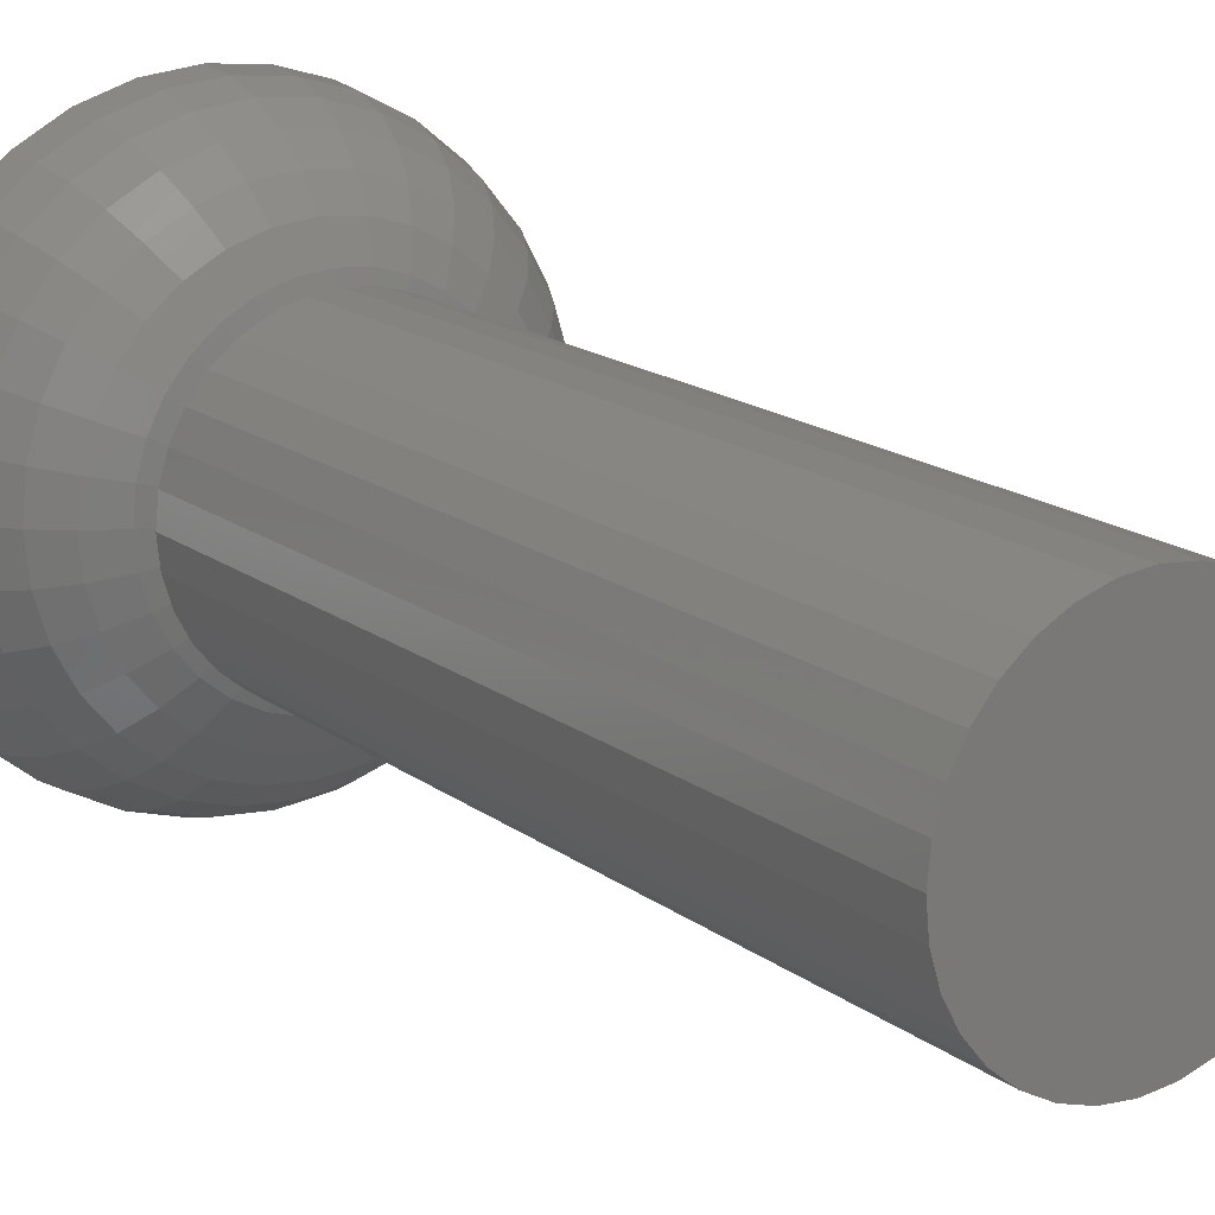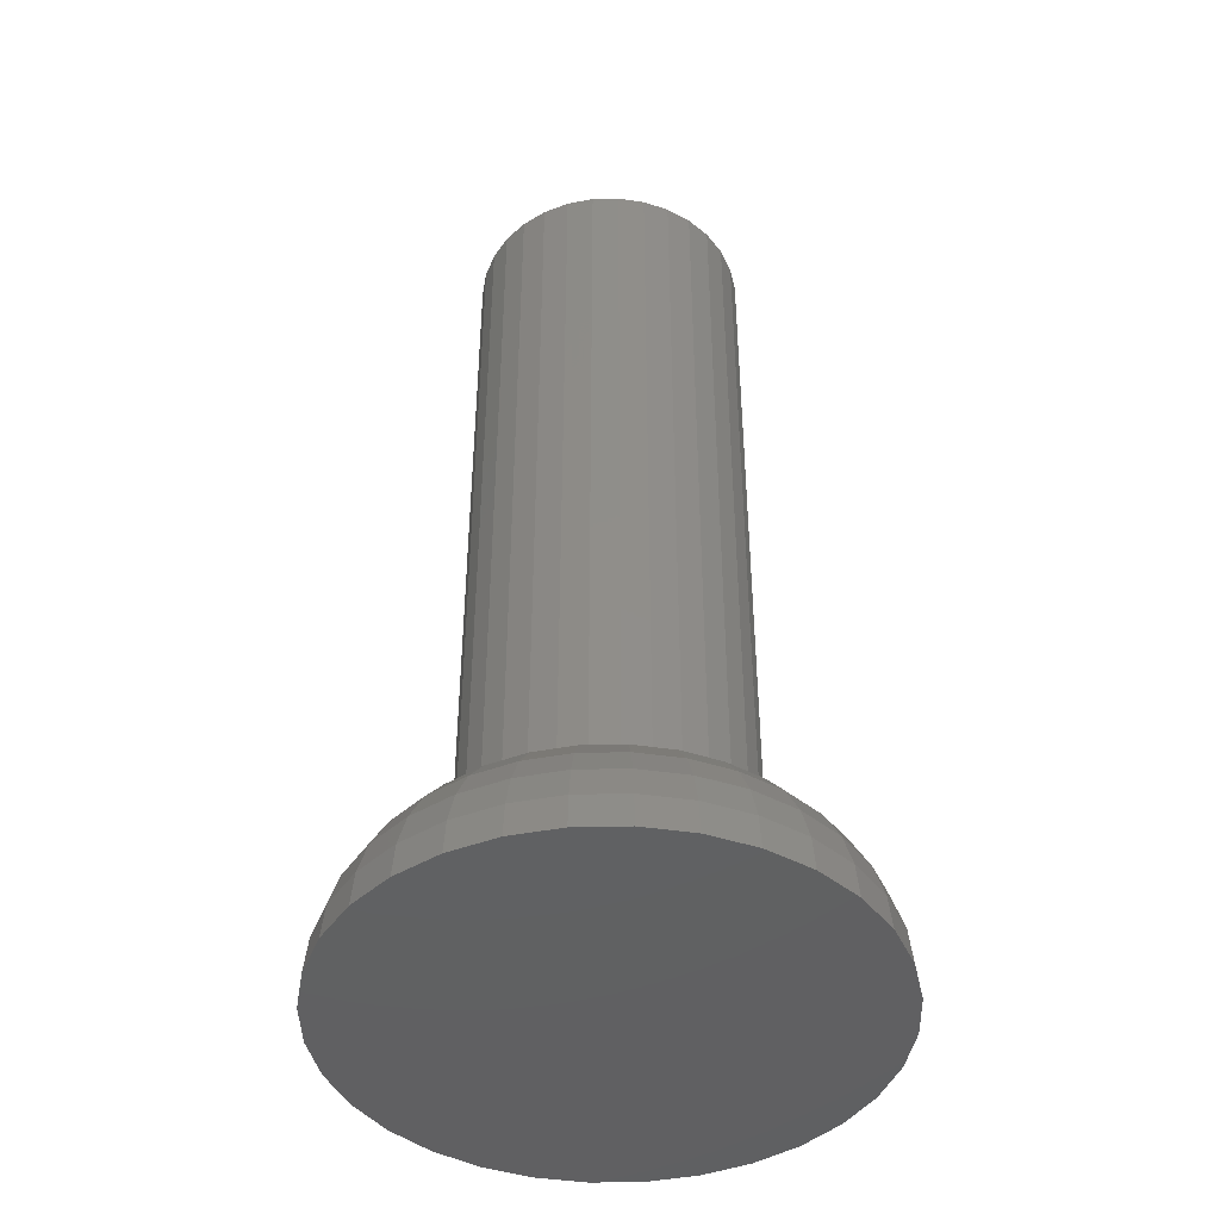
<metadata>
{"format":"stl","ext":"stl","renderer":"f3d","projection":"perspective","resolution":1024,"background":"white","views":[{"elev":16.7,"azim":-34.3,"up":"+Y"},{"elev":-43.8,"azim":29.6,"up":"+Z"}]}
</metadata>
<code>
# stl→obj: 352 verts, 700 faces
v -0.101 -0.0423 0.1406
v -0.05758 -0.02474 0.1406
v -0.05161 -0.03591 0.1406
v -0.04357 -0.04571 0.1406
v 0.09305 0.06141 0.1406
v 0.01475 0.0634 0.1406
v 0.07931 0.07815 0.1406
v 0.02687 0.05972 0.1406
v 0.03805 0.05374 0.1406
v 0.04784 0.04571 0.1406
v 0.1033 0.0423 0.1406
v 0.05588 0.03591 0.1406
v 0.06186 0.02474 0.1406
v 0.06186 -0.02474 0.1406
v 0.1096 -0.02156 0.1406
v 0.1033 -0.0423 0.1406
v 0.05588 -0.03591 0.1406
v 0.04784 -0.04571 0.1406
v 0.09305 -0.06141 0.1406
v 0.03805 -0.05374 0.1406
v 0.02687 -0.05972 0.1406
v 0.01475 -0.0634 0.1406
v 0.07931 -0.07815 0.1406
v 0.002138 0.06464 0.1406
v -0.01047 0.0634 0.1406
v -0.077 0.07815 0.1406
v -0.06025 0.0919 0.1406
v -0.04115 0.1021 0.1406
v -0.02041 0.1084 0.1406
v 0.001151 0.1105 0.1406
v 0.02271 0.1084 0.1406
v 0.04345 0.1021 0.1406
v 0.06256 0.0919 0.1406
v -0.09075 0.06141 0.1406
v -0.0226 0.05972 0.1406
v -0.03377 0.05374 0.1406
v -0.04357 0.04571 0.1406
v -0.101 0.0423 0.1406
v -0.05161 0.03591 0.1406
v -0.05758 0.02474 0.1406
v -0.1073 0.02156 0.1406
v -0.09075 -0.06141 0.1406
v -0.03377 -0.05374 0.1406
v -0.0226 -0.05972 0.1406
v -0.01047 -0.0634 0.1406
v -0.077 -0.07815 0.1406
v 0.002138 -0.06464 0.1406
v 0.06256 -0.0919 0.1406
v 0.04345 -0.1021 0.1406
v 0.02271 -0.1084 0.1406
v 0.001151 -0.1105 0.1406
v -0.02041 -0.1084 0.1406
v -0.04115 -0.1021 0.1406
v -0.06025 -0.0919 0.1406
v -0.06126 0.01261 0.1406
v -0.0625 2.429e-17 0.1406
v -0.1094 1.354e-17 0.1406
v -0.06126 -0.01261 0.1406
v -0.1073 -0.02156 0.1406
v 0.06553 -0.01261 0.1406
v 0.06678 -2.429e-17 0.1406
v 0.1117 0 0.1406
v 0.06553 0.01261 0.1406
v 0.1096 0.02156 0.1406
v -0.08993 2.776e-17 0.1379
v -0.08817 0.01796 0.1379
v -0.1163 2.776e-17 0.1299
v -0.114 0.02311 0.1299
v -0.1406 3.469e-17 0.1169
v -0.1379 0.02785 0.1169
v -0.1619 2.776e-17 0.09944
v -0.1588 0.03201 0.09944
v -0.1794 4.163e-17 0.07813
v -0.1759 0.03542 0.07813
v -0.1924 4.163e-17 0.05381
v -0.1887 0.03796 0.05381
v -0.2004 2.776e-17 0.02743
v -0.1965 0.03952 0.02743
v -0.2031 2.514e-17 0
v -0.1992 0.04004 0
v 0.09244 0.01796 0.1379
v 0.09421 -4.163e-17 0.1379
v 0.1183 0.02311 0.1299
v 0.1206 -6.245e-17 0.1299
v 0.1422 0.02785 0.1169
v 0.1449 -8.327e-17 0.1169
v 0.1631 0.03201 0.09944
v 0.1662 -8.327e-17 0.09944
v 0.1802 0.03542 0.07813
v 0.1837 -9.714e-17 0.07813
v 0.193 0.03796 0.05381
v 0.1967 -9.714e-17 0.05381
v 0.2008 0.03952 0.02743
v 0.2047 -1.249e-16 0.02743
v 0.2035 0.04004 0
v 0.2074 0 0
v 0.0872 0.03523 0.1379
v 0.1116 0.04533 0.1299
v 0.134 0.05463 0.1169
v 0.1537 0.06279 0.09944
v 0.1699 0.06948 0.07813
v 0.1819 0.07445 0.05381
v 0.1893 0.07752 0.02743
v 0.1918 0.07855 0
v 0.07869 0.05115 0.1379
v 0.1006 0.06581 0.1299
v 0.1208 0.07932 0.1169
v 0.1386 0.09116 0.09944
v 0.1531 0.1009 0.07813
v 0.1639 0.1081 0.05381
v 0.1706 0.1125 0.02743
v 0.1728 0.114 0
v 0.06724 0.06511 0.1379
v 0.0859 0.08376 0.1299
v 0.1031 0.101 0.1169
v 0.1182 0.116 0.09944
v 0.1305 0.1284 0.07813
v 0.1397 0.1376 0.05381
v 0.1454 0.1432 0.02743
v 0.1473 0.1451 0
v 0.05329 0.07656 0.1379
v 0.06795 0.09849 0.1299
v 0.08145 0.1187 0.1169
v 0.09329 0.1364 0.09944
v 0.103 0.151 0.07813
v 0.1102 0.1618 0.05381
v 0.1147 0.1684 0.02743
v 0.1162 0.1707 0
v 0.03737 0.08506 0.1379
v 0.04747 0.1094 0.1299
v 0.05677 0.1319 0.1169
v 0.06493 0.1516 0.09944
v 0.07162 0.1677 0.07813
v 0.07659 0.1797 0.05381
v 0.07965 0.1871 0.02743
v 0.08069 0.1896 0
v 0.0201 0.0903 0.1379
v 0.02525 0.1162 0.1299
v 0.02999 0.14 0.1169
v 0.03415 0.1609 0.09944
v 0.03756 0.1781 0.07813
v 0.04009 0.1908 0.05381
v 0.04166 0.1987 0.02743
v 0.04218 0.2013 0
v 0.002138 0.09207 0.1379
v 0.002138 0.1185 0.1299
v 0.002138 0.1428 0.1169
v 0.002138 0.1641 0.09944
v 0.002138 0.1816 0.07813
v 0.002138 0.1946 0.05381
v 0.002138 0.2026 0.02743
v 0.002138 0.2053 0
v -0.01582 0.0903 0.1379
v -0.02097 0.1162 0.1299
v -0.02571 0.14 0.1169
v -0.02987 0.1609 0.09944
v -0.03328 0.1781 0.07813
v -0.03582 0.1908 0.05381
v -0.03738 0.1987 0.02743
v -0.03791 0.2013 0
v -0.0331 0.08506 0.1379
v -0.04319 0.1094 0.1299
v -0.0525 0.1319 0.1169
v -0.06065 0.1516 0.09944
v -0.06734 0.1677 0.07813
v -0.07232 0.1797 0.05381
v -0.07538 0.1871 0.02743
v -0.07641 0.1896 0
v -0.04901 0.07656 0.1379
v -0.06367 0.09849 0.1299
v -0.07718 0.1187 0.1169
v -0.08902 0.1364 0.09944
v -0.09873 0.151 0.07813
v -0.106 0.1618 0.05381
v -0.1104 0.1684 0.02743
v -0.1119 0.1707 0
v -0.06297 0.06511 0.1379
v -0.08162 0.08376 0.1299
v -0.09881 0.101 0.1169
v -0.1139 0.116 0.09944
v -0.1262 0.1284 0.07813
v -0.1354 0.1376 0.05381
v -0.1411 0.1432 0.02743
v -0.143 0.1451 0
v -0.07442 0.05115 0.1379
v -0.09635 0.06581 0.1299
v -0.1166 0.07932 0.1169
v -0.1343 0.09116 0.09944
v -0.1488 0.1009 0.07813
v -0.1596 0.1081 0.05381
v -0.1663 0.1125 0.02743
v -0.1685 0.114 0
v -0.08293 0.03523 0.1379
v -0.1073 0.04533 0.1299
v -0.1298 0.05463 0.1169
v -0.1494 0.06279 0.09944
v -0.1656 0.06948 0.07813
v -0.1776 0.07445 0.05381
v -0.185 0.07752 0.02743
v -0.1875 0.07855 0
v 0.09244 -0.01796 0.1379
v 0.1183 -0.02311 0.1299
v 0.1422 -0.02785 0.1169
v 0.1631 -0.03201 0.09944
v 0.1802 -0.03542 0.07813
v 0.193 -0.03796 0.05381
v 0.2008 -0.03952 0.02743
v 0.2035 -0.04004 0
v -0.08817 -0.01796 0.1379
v -0.114 -0.02311 0.1299
v -0.1379 -0.02785 0.1169
v -0.1588 -0.03201 0.09944
v -0.1759 -0.03542 0.07813
v -0.1887 -0.03796 0.05381
v -0.1965 -0.03952 0.02743
v -0.1992 -0.04004 0
v -0.08293 -0.03523 0.1379
v -0.1073 -0.04533 0.1299
v -0.1298 -0.05463 0.1169
v -0.1494 -0.06279 0.09944
v -0.1656 -0.06948 0.07813
v -0.1776 -0.07445 0.05381
v -0.185 -0.07752 0.02743
v -0.1875 -0.07855 0
v -0.07442 -0.05115 0.1379
v -0.09635 -0.06581 0.1299
v -0.1166 -0.07932 0.1169
v -0.1343 -0.09116 0.09944
v -0.1488 -0.1009 0.07813
v -0.1596 -0.1081 0.05381
v -0.1663 -0.1125 0.02743
v -0.1685 -0.114 0
v -0.06297 -0.06511 0.1379
v -0.08162 -0.08376 0.1299
v -0.09881 -0.101 0.1169
v -0.1139 -0.116 0.09944
v -0.1262 -0.1284 0.07813
v -0.1354 -0.1376 0.05381
v -0.1411 -0.1432 0.02743
v -0.143 -0.1451 0
v -0.04901 -0.07656 0.1379
v -0.06367 -0.09849 0.1299
v -0.07718 -0.1187 0.1169
v -0.08902 -0.1364 0.09944
v -0.09873 -0.151 0.07813
v -0.106 -0.1618 0.05381
v -0.1104 -0.1684 0.02743
v -0.1119 -0.1707 0
v -0.0331 -0.08506 0.1379
v -0.04319 -0.1094 0.1299
v -0.0525 -0.1319 0.1169
v -0.06065 -0.1516 0.09944
v -0.06734 -0.1677 0.07813
v -0.07232 -0.1797 0.05381
v -0.07538 -0.1871 0.02743
v -0.07641 -0.1896 0
v -0.01582 -0.0903 0.1379
v -0.02097 -0.1162 0.1299
v -0.02571 -0.14 0.1169
v -0.02987 -0.1609 0.09944
v -0.03328 -0.1781 0.07813
v -0.03582 -0.1908 0.05381
v -0.03738 -0.1987 0.02743
v -0.03791 -0.2013 0
v 0.002138 -0.09207 0.1379
v 0.002138 -0.1185 0.1299
v 0.002138 -0.1428 0.1169
v 0.002138 -0.1641 0.09944
v 0.002138 -0.1816 0.07813
v 0.002138 -0.1946 0.05381
v 0.002138 -0.2026 0.02743
v 0.002138 -0.2053 0
v 0.0201 -0.0903 0.1379
v 0.02525 -0.1162 0.1299
v 0.02999 -0.14 0.1169
v 0.03415 -0.1609 0.09944
v 0.03756 -0.1781 0.07813
v 0.04009 -0.1908 0.05381
v 0.04166 -0.1987 0.02743
v 0.04218 -0.2013 0
v 0.03737 -0.08506 0.1379
v 0.04747 -0.1094 0.1299
v 0.05677 -0.1319 0.1169
v 0.06493 -0.1516 0.09944
v 0.07162 -0.1677 0.07813
v 0.07659 -0.1797 0.05381
v 0.07965 -0.1871 0.02743
v 0.08069 -0.1896 0
v 0.05329 -0.07656 0.1379
v 0.06795 -0.09849 0.1299
v 0.08145 -0.1187 0.1169
v 0.09329 -0.1364 0.09944
v 0.103 -0.151 0.07813
v 0.1102 -0.1618 0.05381
v 0.1147 -0.1684 0.02743
v 0.1162 -0.1707 0
v 0.06724 -0.06511 0.1379
v 0.0859 -0.08376 0.1299
v 0.1031 -0.101 0.1169
v 0.1182 -0.116 0.09944
v 0.1305 -0.1284 0.07813
v 0.1397 -0.1376 0.05381
v 0.1454 -0.1432 0.02743
v 0.1473 -0.1451 0
v 0.07869 -0.05115 0.1379
v 0.1006 -0.06581 0.1299
v 0.1208 -0.07932 0.1169
v 0.1386 -0.09116 0.09944
v 0.1531 -0.1009 0.07813
v 0.1639 -0.1081 0.05381
v 0.1706 -0.1125 0.02743
v 0.1728 -0.114 0
v 0.0872 -0.03523 0.1379
v 0.1116 -0.04533 0.1299
v 0.134 -0.05463 0.1169
v 0.1537 -0.06279 0.09944
v 0.1699 -0.06948 0.07813
v 0.1819 -0.07445 0.05381
v 0.1893 -0.07752 0.02743
v 0.1918 -0.07855 0
v -0.02041 0.1084 0.75
v 0.02271 0.1084 0.75
v 0.001151 0.1105 0.75
v -0.04115 0.1021 0.75
v 0.04345 0.1021 0.75
v -0.06025 0.0919 0.75
v 0.06256 0.0919 0.75
v 0.06256 -0.0919 0.75
v -0.04115 -0.1021 0.75
v 0.04345 -0.1021 0.75
v -0.02041 -0.1084 0.75
v 0.02271 -0.1084 0.75
v 0.001151 -0.1105 0.75
v 0.07931 0.07815 0.75
v -0.077 0.07815 0.75
v 0.09305 0.06141 0.75
v -0.09075 0.06141 0.75
v 0.1033 0.0423 0.75
v -0.101 0.0423 0.75
v 0.1096 0.02156 0.75
v -0.1073 0.02156 0.75
v 0.1117 0 0.75
v -0.1094 1.354e-17 0.75
v 0.1096 -0.02156 0.75
v -0.1073 -0.02156 0.75
v 0.1033 -0.0423 0.75
v -0.101 -0.0423 0.75
v 0.09305 -0.06141 0.75
v -0.09075 -0.06141 0.75
v 0.07931 -0.07815 0.75
v -0.077 -0.07815 0.75
v -0.06025 -0.0919 0.75
f 1 2 3
f 4 1 3
f 5 6 7
f 5 8 6
f 9 8 5
f 10 9 5
f 11 10 5
f 12 10 11
f 13 12 11
f 14 15 16
f 17 14 16
f 16 18 17
f 18 16 19
f 20 18 19
f 21 20 19
f 22 21 19
f 23 22 19
f 24 25 26
f 24 26 27
f 24 27 28
f 24 28 29
f 24 29 30
f 24 30 31
f 24 31 32
f 24 32 33
f 24 33 7
f 24 7 6
f 34 26 25
f 34 25 35
f 34 35 36
f 34 36 37
f 34 37 38
f 38 37 39
f 38 39 40
f 38 40 41
f 42 1 4
f 42 4 43
f 42 43 44
f 42 44 45
f 42 45 46
f 47 22 23
f 47 23 48
f 47 48 49
f 47 49 50
f 47 50 51
f 47 51 52
f 47 52 53
f 47 53 54
f 47 54 46
f 47 46 45
f 40 55 41
f 41 55 56
f 41 56 57
f 57 56 58
f 57 58 59
f 59 58 2
f 59 2 1
f 14 60 15
f 15 60 61
f 15 61 62
f 62 61 63
f 62 63 64
f 64 63 13
f 64 13 11
f 56 55 65
f 65 55 66
f 65 66 67
f 67 66 68
f 67 68 69
f 69 68 70
f 69 70 71
f 71 70 72
f 71 72 73
f 73 72 74
f 73 74 75
f 75 74 76
f 75 76 77
f 77 76 78
f 77 78 79
f 79 78 80
f 63 61 81
f 81 61 82
f 81 82 83
f 83 82 84
f 83 84 85
f 85 84 86
f 85 86 87
f 87 86 88
f 87 88 89
f 89 88 90
f 89 90 91
f 91 90 92
f 91 92 93
f 93 92 94
f 93 94 95
f 95 94 96
f 13 63 97
f 97 63 81
f 97 81 98
f 98 81 83
f 98 83 99
f 99 83 85
f 99 85 100
f 100 85 87
f 100 87 101
f 101 87 89
f 101 89 102
f 102 89 91
f 102 91 103
f 103 91 93
f 103 93 104
f 104 93 95
f 12 13 105
f 105 13 97
f 105 97 106
f 106 97 98
f 106 98 107
f 107 98 99
f 107 99 108
f 108 99 100
f 108 100 109
f 109 100 101
f 109 101 110
f 110 101 102
f 110 102 111
f 111 102 103
f 111 103 112
f 112 103 104
f 10 12 113
f 113 12 105
f 113 105 114
f 114 105 106
f 114 106 115
f 115 106 107
f 115 107 116
f 116 107 108
f 116 108 117
f 117 108 109
f 117 109 118
f 118 109 110
f 118 110 119
f 119 110 111
f 119 111 120
f 120 111 112
f 9 10 121
f 121 10 113
f 121 113 122
f 122 113 114
f 122 114 123
f 123 114 115
f 123 115 124
f 124 115 116
f 124 116 125
f 125 116 117
f 125 117 126
f 126 117 118
f 126 118 127
f 127 118 119
f 127 119 128
f 128 119 120
f 8 9 129
f 129 9 121
f 129 121 130
f 130 121 122
f 130 122 131
f 131 122 123
f 131 123 132
f 132 123 124
f 132 124 133
f 133 124 125
f 133 125 134
f 134 125 126
f 134 126 135
f 135 126 127
f 135 127 136
f 136 127 128
f 6 8 137
f 137 8 129
f 137 129 138
f 138 129 130
f 138 130 139
f 139 130 131
f 139 131 140
f 140 131 132
f 140 132 141
f 141 132 133
f 141 133 142
f 142 133 134
f 142 134 143
f 143 134 135
f 143 135 144
f 144 135 136
f 24 6 145
f 145 6 137
f 145 137 146
f 146 137 138
f 146 138 147
f 147 138 139
f 147 139 148
f 148 139 140
f 148 140 149
f 149 140 141
f 149 141 150
f 150 141 142
f 150 142 151
f 151 142 143
f 151 143 152
f 152 143 144
f 25 24 153
f 153 24 145
f 153 145 154
f 154 145 146
f 154 146 155
f 155 146 147
f 155 147 156
f 156 147 148
f 156 148 157
f 157 148 149
f 157 149 158
f 158 149 150
f 158 150 159
f 159 150 151
f 159 151 160
f 160 151 152
f 35 25 161
f 161 25 153
f 161 153 162
f 162 153 154
f 162 154 163
f 163 154 155
f 163 155 164
f 164 155 156
f 164 156 165
f 165 156 157
f 165 157 166
f 166 157 158
f 166 158 167
f 167 158 159
f 167 159 168
f 168 159 160
f 36 35 169
f 169 35 161
f 169 161 170
f 170 161 162
f 170 162 171
f 171 162 163
f 171 163 172
f 172 163 164
f 172 164 173
f 173 164 165
f 173 165 174
f 174 165 166
f 174 166 175
f 175 166 167
f 175 167 176
f 176 167 168
f 37 36 177
f 177 36 169
f 177 169 178
f 178 169 170
f 178 170 179
f 179 170 171
f 179 171 180
f 180 171 172
f 180 172 181
f 181 172 173
f 181 173 182
f 182 173 174
f 182 174 183
f 183 174 175
f 183 175 184
f 184 175 176
f 39 37 185
f 185 37 177
f 185 177 186
f 186 177 178
f 186 178 187
f 187 178 179
f 187 179 188
f 188 179 180
f 188 180 189
f 189 180 181
f 189 181 190
f 190 181 182
f 190 182 191
f 191 182 183
f 191 183 192
f 192 183 184
f 40 39 193
f 193 39 185
f 193 185 194
f 194 185 186
f 194 186 195
f 195 186 187
f 195 187 196
f 196 187 188
f 196 188 197
f 197 188 189
f 197 189 198
f 198 189 190
f 198 190 199
f 199 190 191
f 199 191 200
f 200 191 192
f 55 40 66
f 66 40 193
f 66 193 68
f 68 193 194
f 68 194 70
f 70 194 195
f 70 195 72
f 72 195 196
f 72 196 74
f 74 196 197
f 74 197 76
f 76 197 198
f 76 198 78
f 78 198 199
f 78 199 80
f 80 199 200
f 61 60 82
f 82 60 201
f 82 201 84
f 84 201 202
f 84 202 86
f 86 202 203
f 86 203 88
f 88 203 204
f 88 204 90
f 90 204 205
f 90 205 92
f 92 205 206
f 92 206 94
f 94 206 207
f 94 207 96
f 96 207 208
f 58 56 209
f 209 56 65
f 209 65 210
f 210 65 67
f 210 67 211
f 211 67 69
f 211 69 212
f 212 69 71
f 212 71 213
f 213 71 73
f 213 73 214
f 214 73 75
f 214 75 215
f 215 75 77
f 215 77 216
f 216 77 79
f 2 58 217
f 217 58 209
f 217 209 218
f 218 209 210
f 218 210 219
f 219 210 211
f 219 211 220
f 220 211 212
f 220 212 221
f 221 212 213
f 221 213 222
f 222 213 214
f 222 214 223
f 223 214 215
f 223 215 224
f 224 215 216
f 3 2 225
f 225 2 217
f 225 217 226
f 226 217 218
f 226 218 227
f 227 218 219
f 227 219 228
f 228 219 220
f 228 220 229
f 229 220 221
f 229 221 230
f 230 221 222
f 230 222 231
f 231 222 223
f 231 223 232
f 232 223 224
f 4 3 233
f 233 3 225
f 233 225 234
f 234 225 226
f 234 226 235
f 235 226 227
f 235 227 236
f 236 227 228
f 236 228 237
f 237 228 229
f 237 229 238
f 238 229 230
f 238 230 239
f 239 230 231
f 239 231 240
f 240 231 232
f 43 4 241
f 241 4 233
f 241 233 242
f 242 233 234
f 242 234 243
f 243 234 235
f 243 235 244
f 244 235 236
f 244 236 245
f 245 236 237
f 245 237 246
f 246 237 238
f 246 238 247
f 247 238 239
f 247 239 248
f 248 239 240
f 44 43 249
f 249 43 241
f 249 241 250
f 250 241 242
f 250 242 251
f 251 242 243
f 251 243 252
f 252 243 244
f 252 244 253
f 253 244 245
f 253 245 254
f 254 245 246
f 254 246 255
f 255 246 247
f 255 247 256
f 256 247 248
f 45 44 257
f 257 44 249
f 257 249 258
f 258 249 250
f 258 250 259
f 259 250 251
f 259 251 260
f 260 251 252
f 260 252 261
f 261 252 253
f 261 253 262
f 262 253 254
f 262 254 263
f 263 254 255
f 263 255 264
f 264 255 256
f 47 45 265
f 265 45 257
f 265 257 266
f 266 257 258
f 266 258 267
f 267 258 259
f 267 259 268
f 268 259 260
f 268 260 269
f 269 260 261
f 269 261 270
f 270 261 262
f 270 262 271
f 271 262 263
f 271 263 272
f 272 263 264
f 22 47 273
f 273 47 265
f 273 265 274
f 274 265 266
f 274 266 275
f 275 266 267
f 275 267 276
f 276 267 268
f 276 268 277
f 277 268 269
f 277 269 278
f 278 269 270
f 278 270 279
f 279 270 271
f 279 271 280
f 280 271 272
f 21 22 281
f 281 22 273
f 281 273 282
f 282 273 274
f 282 274 283
f 283 274 275
f 283 275 284
f 284 275 276
f 284 276 285
f 285 276 277
f 285 277 286
f 286 277 278
f 286 278 287
f 287 278 279
f 287 279 288
f 288 279 280
f 20 21 289
f 289 21 281
f 289 281 290
f 290 281 282
f 290 282 291
f 291 282 283
f 291 283 292
f 292 283 284
f 292 284 293
f 293 284 285
f 293 285 294
f 294 285 286
f 294 286 295
f 295 286 287
f 295 287 296
f 296 287 288
f 18 20 297
f 297 20 289
f 297 289 298
f 298 289 290
f 298 290 299
f 299 290 291
f 299 291 300
f 300 291 292
f 300 292 301
f 301 292 293
f 301 293 302
f 302 293 294
f 302 294 303
f 303 294 295
f 303 295 304
f 304 295 296
f 17 18 305
f 305 18 297
f 305 297 306
f 306 297 298
f 306 298 307
f 307 298 299
f 307 299 308
f 308 299 300
f 308 300 309
f 309 300 301
f 309 301 310
f 310 301 302
f 310 302 311
f 311 302 303
f 311 303 312
f 312 303 304
f 14 17 313
f 313 17 305
f 313 305 314
f 314 305 306
f 314 306 315
f 315 306 307
f 315 307 316
f 316 307 308
f 316 308 317
f 317 308 309
f 317 309 318
f 318 309 310
f 318 310 319
f 319 310 311
f 319 311 320
f 320 311 312
f 60 14 201
f 201 14 313
f 201 313 202
f 202 313 314
f 202 314 203
f 203 314 315
f 203 315 204
f 204 315 316
f 204 316 205
f 205 316 317
f 205 317 206
f 206 317 318
f 206 318 207
f 207 318 319
f 207 319 208
f 208 319 320
f 321 322 323
f 322 321 324
f 322 324 325
f 325 324 326
f 325 326 327
f 328 329 330
f 330 329 331
f 330 331 332
f 332 331 333
f 327 326 334
f 334 326 335
f 334 335 336
f 336 335 337
f 336 337 338
f 338 337 339
f 338 339 340
f 340 339 341
f 340 341 342
f 342 341 343
f 342 343 344
f 344 343 345
f 344 345 346
f 346 345 347
f 346 347 348
f 348 347 349
f 348 349 350
f 350 349 351
f 350 351 328
f 328 351 352
f 328 352 329
f 62 342 15
f 15 342 344
f 15 344 16
f 16 344 346
f 16 346 19
f 19 346 348
f 19 348 23
f 23 348 350
f 23 350 48
f 48 350 328
f 48 328 49
f 49 328 330
f 49 330 50
f 50 330 332
f 50 332 51
f 51 332 333
f 51 333 52
f 52 333 331
f 52 331 53
f 53 331 329
f 53 329 54
f 54 329 352
f 54 352 46
f 46 352 351
f 46 351 42
f 42 351 349
f 42 349 1
f 1 349 347
f 1 347 59
f 59 347 345
f 59 345 57
f 57 345 343
f 57 343 41
f 41 343 341
f 41 341 38
f 38 341 339
f 38 339 34
f 34 339 337
f 34 337 26
f 26 337 335
f 26 335 27
f 27 335 326
f 27 326 28
f 28 326 324
f 28 324 29
f 29 324 321
f 29 321 30
f 30 321 323
f 30 323 31
f 31 323 322
f 31 322 32
f 32 322 325
f 32 325 33
f 33 325 327
f 33 327 7
f 7 327 334
f 7 334 5
f 5 334 336
f 5 336 11
f 11 336 338
f 11 338 64
f 64 338 340
f 64 340 62
f 62 340 342
f 152 144 160
f 168 160 144
f 136 168 144
f 280 264 288
f 272 264 280
f 264 256 288
f 288 256 248
f 288 248 296
f 296 248 240
f 296 240 304
f 304 240 232
f 304 232 312
f 312 232 224
f 312 224 320
f 320 224 216
f 320 216 208
f 208 216 79
f 208 79 96
f 96 79 80
f 96 80 95
f 95 80 200
f 95 200 104
f 104 200 192
f 104 192 112
f 112 192 184
f 112 184 120
f 120 184 176
f 120 176 128
f 128 176 168
f 128 168 136

</code>
